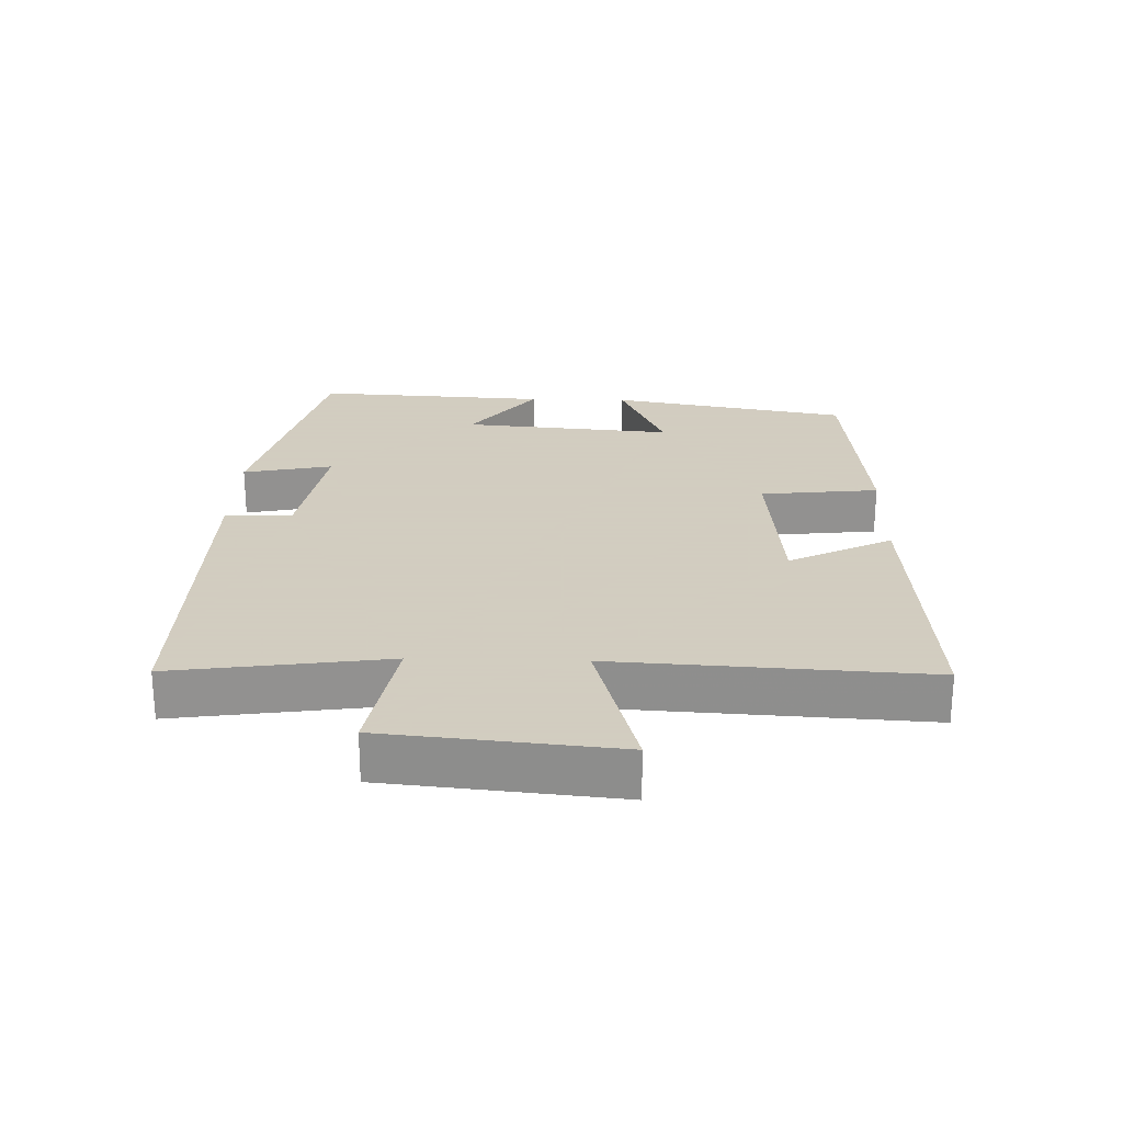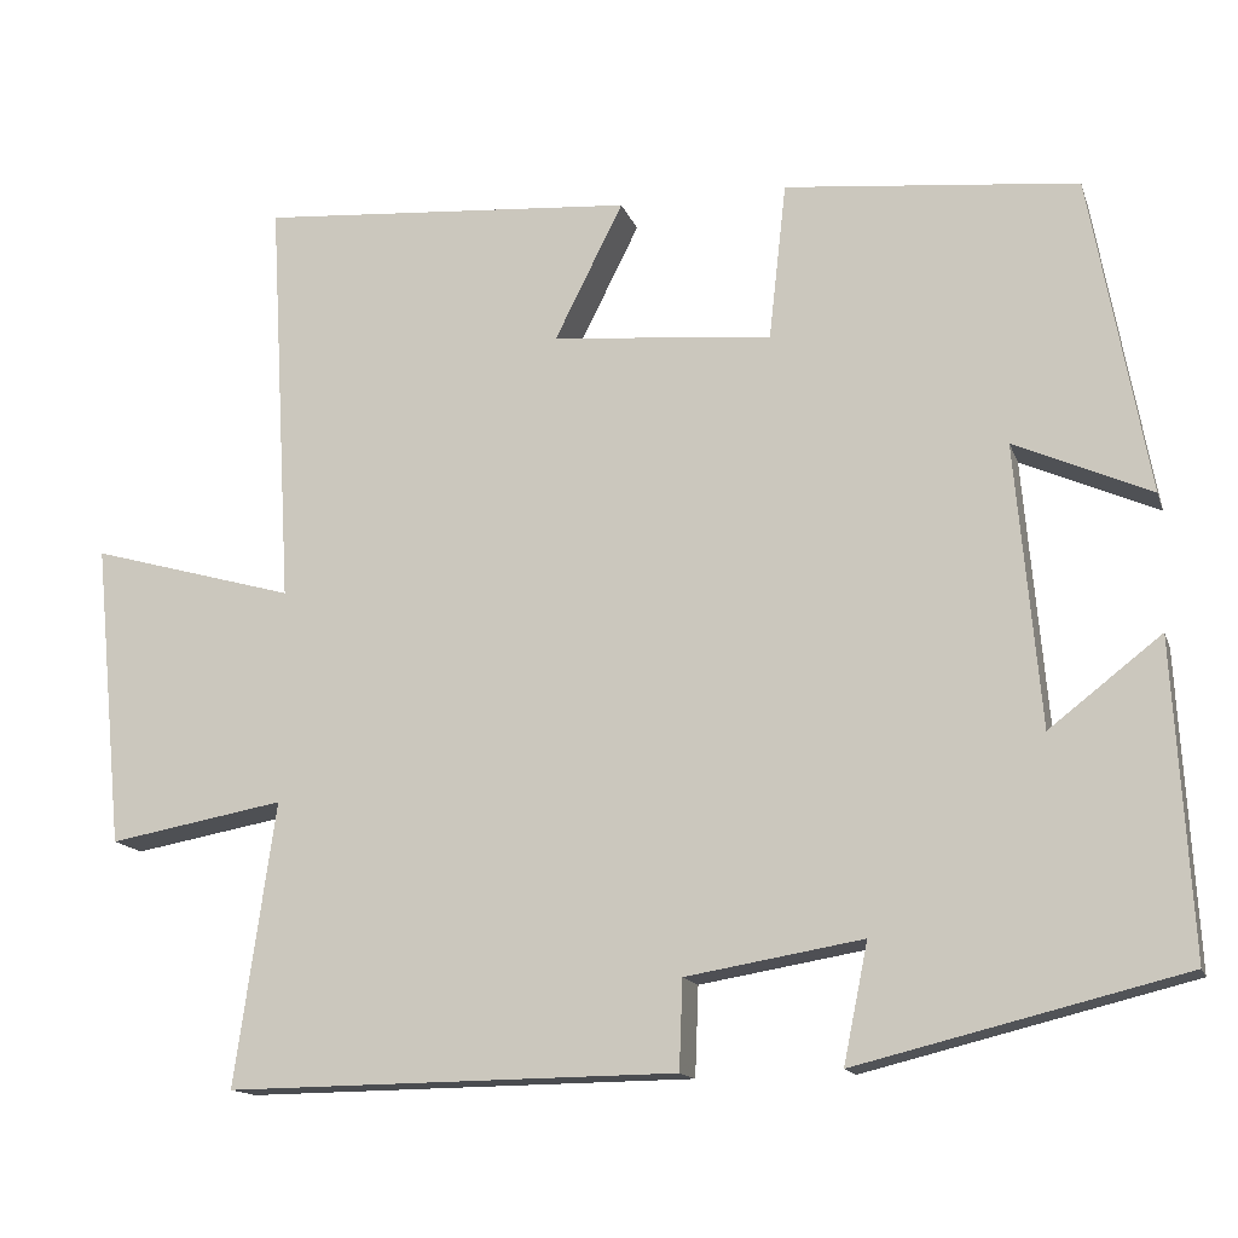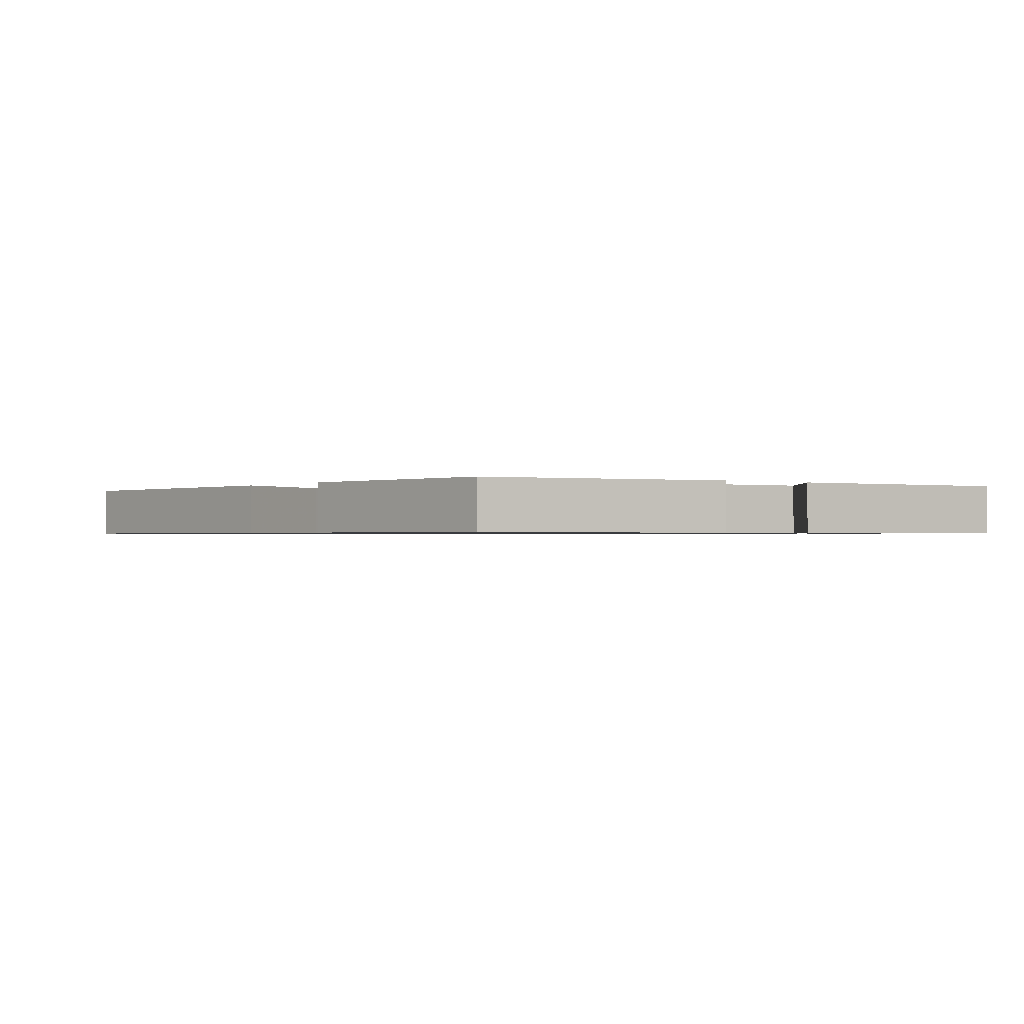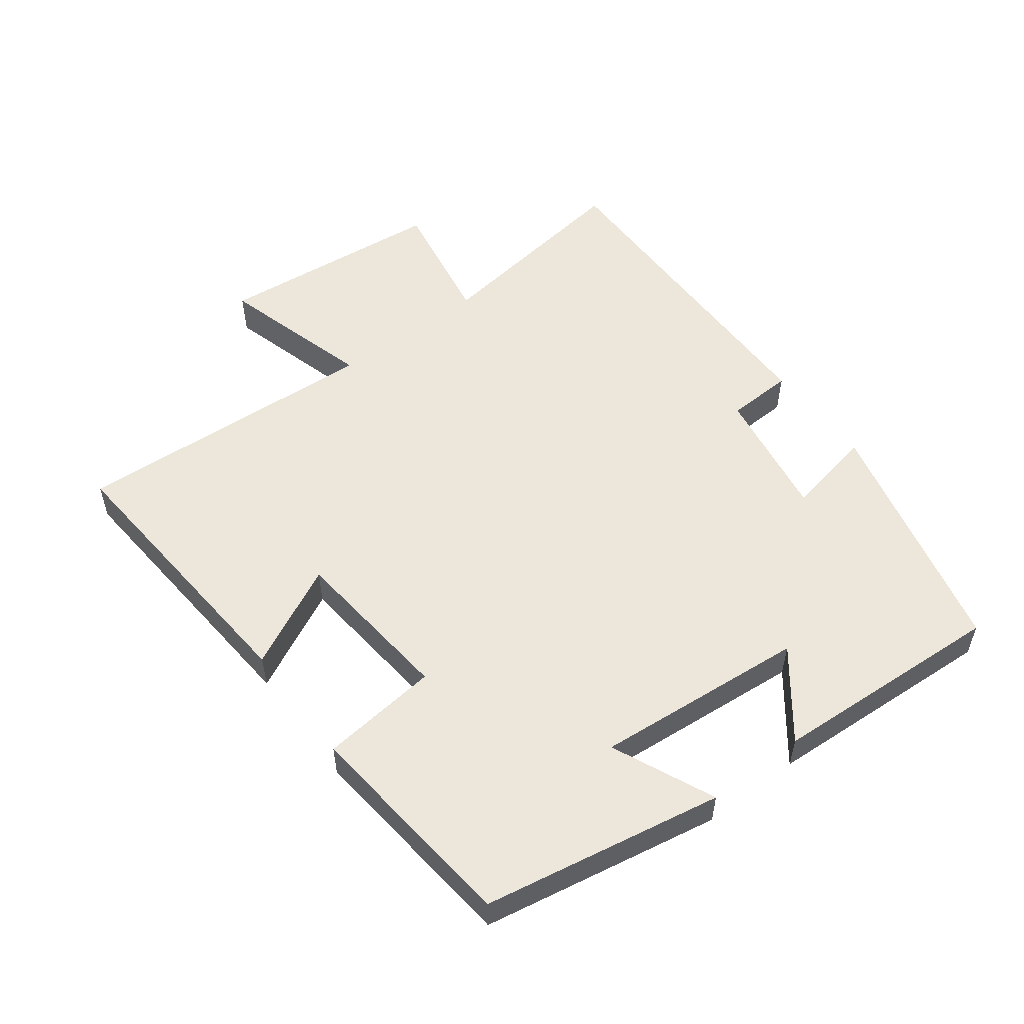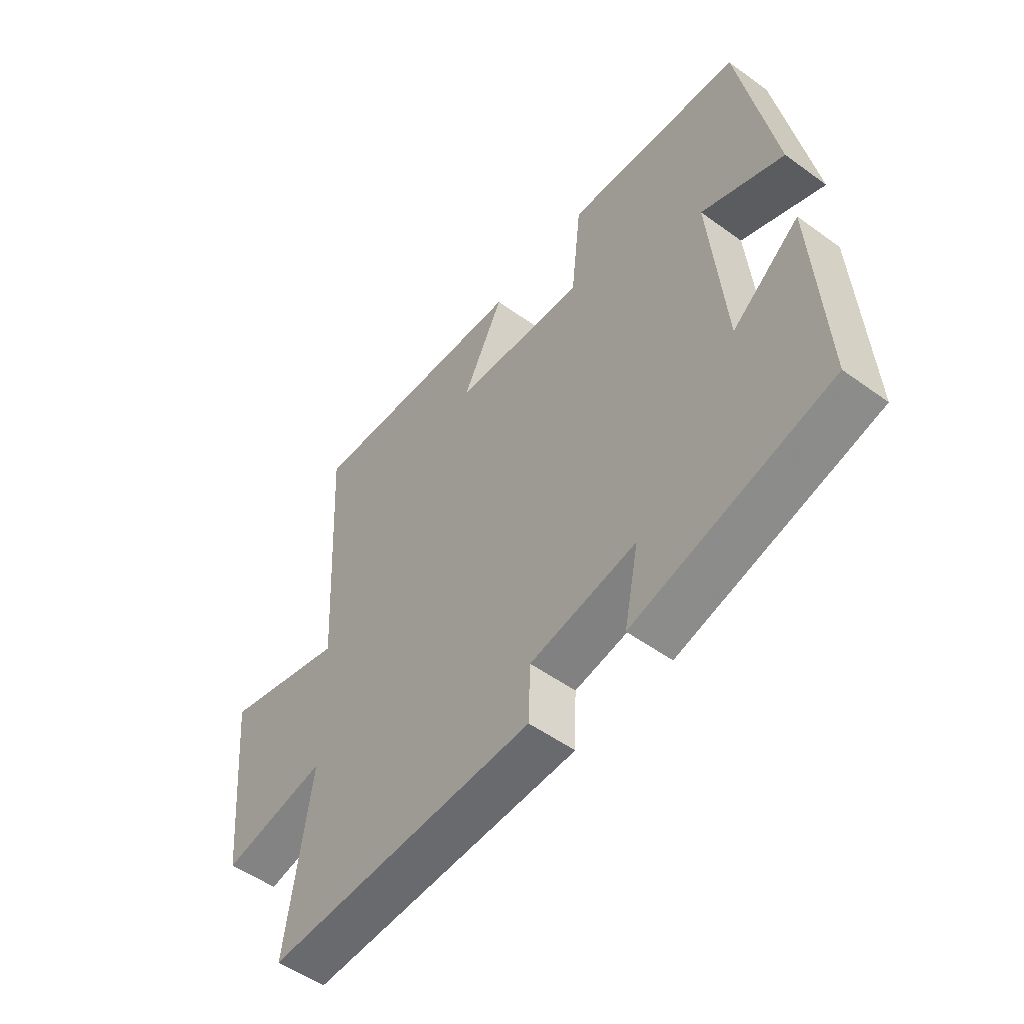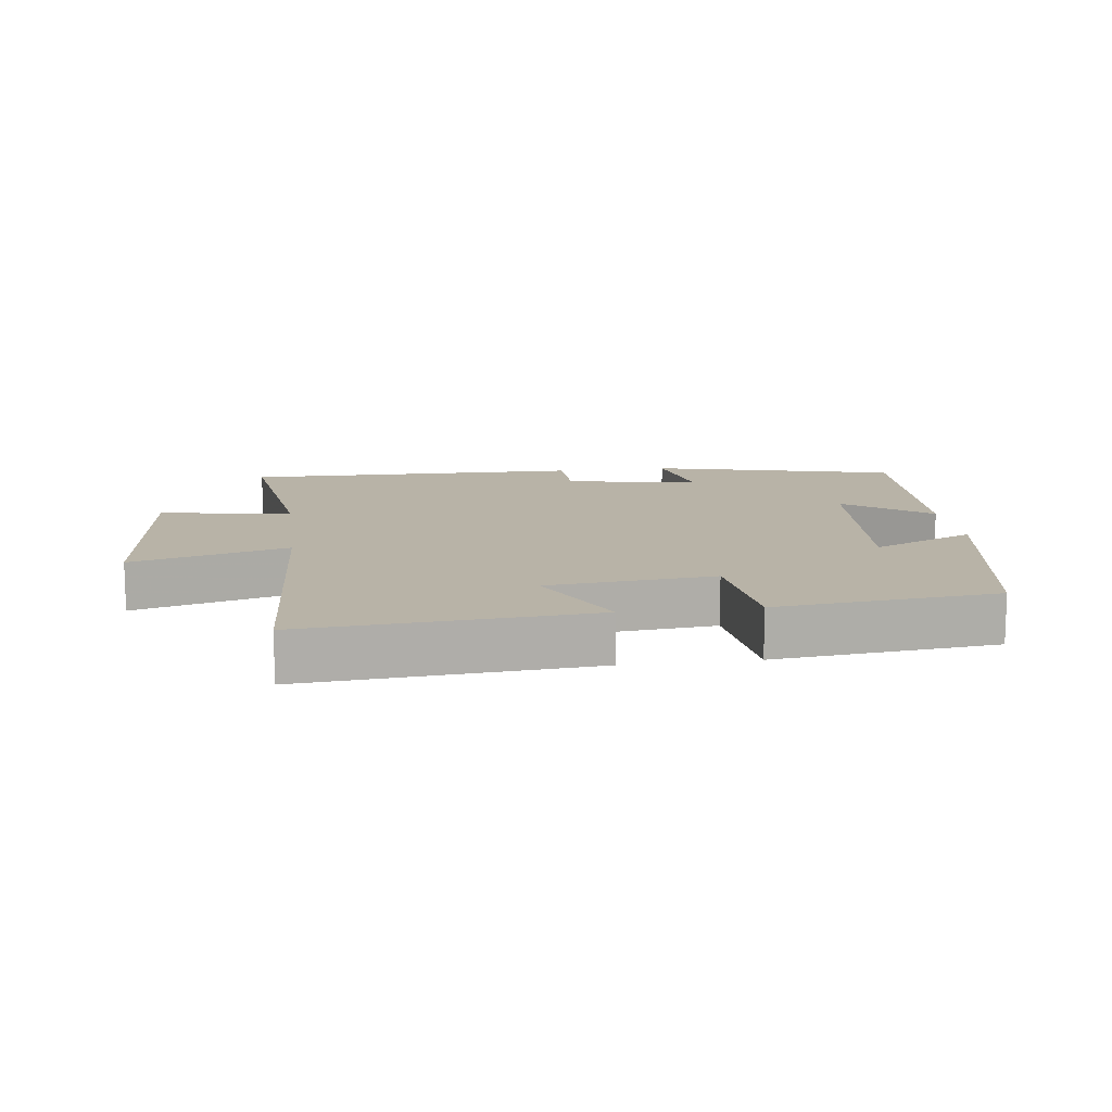
<metadata>
{"format":"obj","ext":"obj","renderer":"f3d","projection":"perspective","resolution":1024,"background":"white","views":[{"elev":24.3,"azim":-88.4,"up":"+Y"},{"elev":-14.5,"azim":15.6,"up":"+Z"},{"elev":-0.8,"azim":53.7,"up":"+Y"},{"elev":53.9,"azim":52.9,"up":"+Y"},{"elev":-52.6,"azim":52.1,"up":"+Z"},{"elev":12.7,"azim":-7.5,"up":"+Y"}]}
</metadata>
<code>
v -0.546 0.07 -0.506
v -0.5 0.07 -0.183
v -0.701 0.07 -0.219
v -0.735 0.07 0.129
v -0.5 0.07 0.063
v -0.527 0.07 0.533
v -0.095 0.07 0.5
v -0.173 0.07 0.344
v 0.079 0.07 0.32
v 0.099 0.07 0.5
v 0.434 0.07 0.466
v 0.5 0.07 0.102
v 0.344 0.07 0.171
v 0.372 0.07 -0.151
v 0.5 0.07 -0.052
v 0.52 0.07 -0.408
v 0.147 0.07 -0.5
v 0.175 0.07 -0.364
v -0.027 0.07 -0.398
v -0.031 0.07 -0.5
v -0.546 0 -0.506
v -0.5 0 -0.183
v -0.701 0 -0.219
v -0.735 0 0.129
v -0.5 0 0.063
v -0.527 0 0.533
v -0.095 0 0.5
v -0.173 0 0.344
v 0.079 0 0.32
v 0.099 0 0.5
v 0.434 0 0.466
v 0.5 0 0.102
v 0.344 0 0.171
v 0.372 0 -0.151
v 0.5 0 -0.052
v 0.52 0 -0.408
v 0.147 0 -0.5
v 0.175 0 -0.364
v -0.027 0 -0.398
v -0.031 0 -0.5
f 19 20 1 2
f 18 19 2
f 16 17 18
f 15 16 18
f 14 15 18
f 13 14 18 2
f 11 12 13
f 10 11 13
f 9 10 13
f 13 2 3
f 9 13 3
f 8 9 3
f 5 6 7 8
f 5 8 3
f 3 4 5
f 22 21 40 39
f 22 39 38
f 38 37 36
f 38 36 35
f 38 35 34
f 22 38 34 33
f 33 32 31
f 33 31 30
f 33 30 29
f 23 22 33
f 23 33 29
f 23 29 28
f 28 27 26 25
f 23 28 25
f 25 24 23
f 1 21 22 2
f 2 22 23 3
f 3 23 24 4
f 4 24 25 5
f 5 25 26 6
f 6 26 27 7
f 7 27 28 8
f 8 28 29 9
f 9 29 30 10
f 10 30 31 11
f 11 31 32 12
f 12 32 33 13
f 13 33 34 14
f 14 34 35 15
f 15 35 36 16
f 16 36 37 17
f 17 37 38 18
f 18 38 39 19
f 19 39 40 20
f 20 40 21 1

</code>
